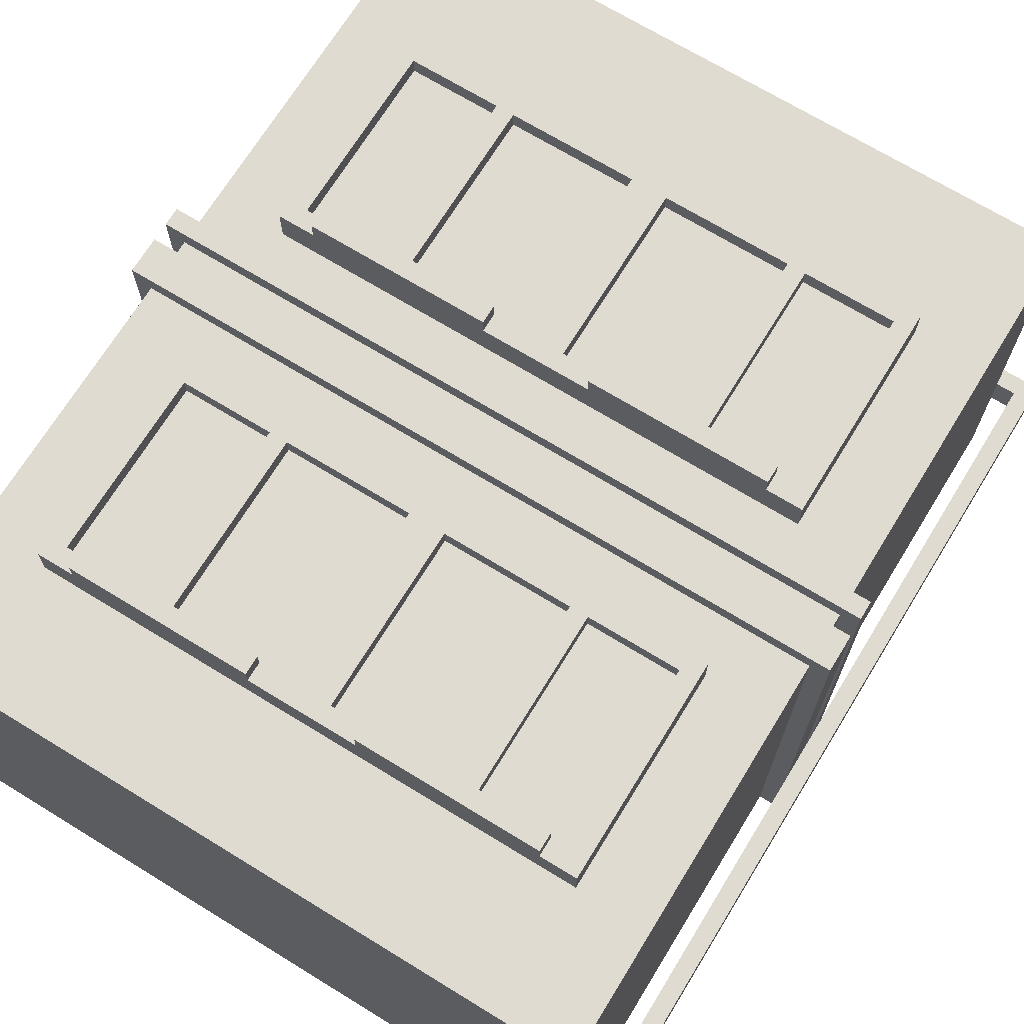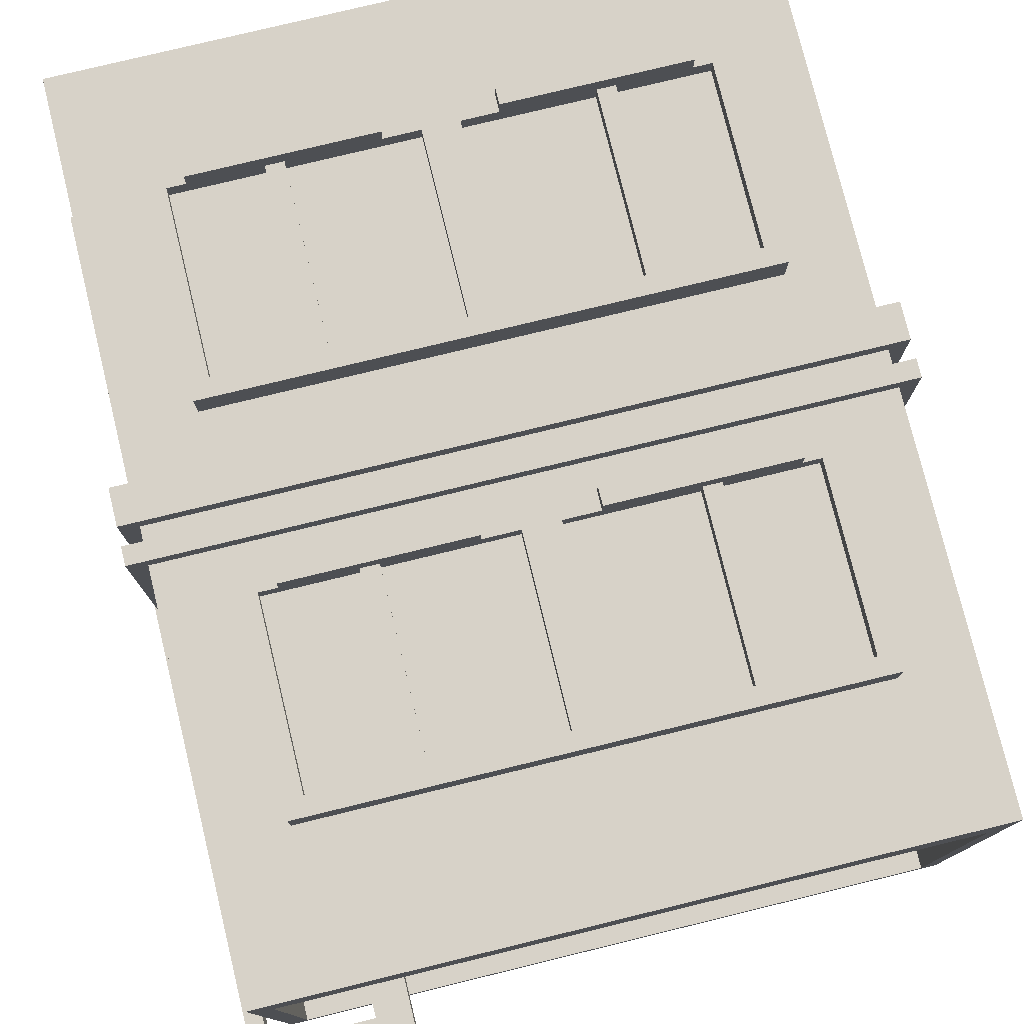
<metadata>
{"format":"obj","ext":"obj","renderer":"f3d","projection":"perspective","resolution":1024,"background":"white","views":[{"elev":69.9,"azim":31.5,"up":"+Z"},{"elev":77.4,"azim":166.3,"up":"+Z"}]}
</metadata>
<code>
g house5
v -20 0 -5
v -20 0 -6
v -20 0 -8
v -20 0 -9
v -20 12 -6
v -20 12 -8
v -20 13 -6
v -20 13 -8
v -20 17 2
v -20 17 -5
v -20 18 1
v -20 18 -5
v -20 22 13
v -20 22 2
v -20 22 1
v -20 22 -5
v -20 22 -6
v -20 22 -8
v -20 22 -9
v -20 22 -15
v -20 24 13
v -20 24 -15
v -20 25 13
v -20 25 -15
v -20 26 13
v -20 26 -15
v -19 0 12
v -19 0 -5
v -19 0 -6
v -19 0 -8
v -19 0 -9
v -19 0 -14
v -19 12 -6
v -19 12 -8
v -19 13 -6
v -19 13 -8
v -19 17 2
v -19 17 -5
v -19 18 1
v -19 18 -5
v -19 22 12
v -19 22 2
v -19 22 1
v -19 22 -5
v -19 22 -6
v -19 22 -8
v -19 22 -9
v -19 22 -14
v -19 24 12
v -19 24 -14
v -19 25 12
v -19 25 -14
v -19 26 12
v -19 26 -14
v -19 44 12
v -19 44 -14
v -19 48 12
v -19 48 -14
v -15 7 14
v -15 7 12
v -15 18 14
v -15 18 12
v -15 19 14
v -15 19 12
v -15 28 14
v -15 28 12
v -15 39 14
v -15 39 12
v -15 40 14
v -15 40 12
v -13 7 15
v -13 7 14
v -13 8 15
v -13 8 14
v -13 28 15
v -13 28 14
v -13 29 15
v -13 29 14
v -9 8 14
v -9 8 13
v -9 18 14
v -9 18 13
v -9 29 14
v -9 29 13
v -9 39 14
v -9 39 13
v -1 8 14
v -1 8 13
v -1 18 14
v -1 18 13
v -1 29 14
v -1 29 13
v -1 39 14
v -1 39 13
v 3 7 15
v 3 7 14
v 3 8 15
v 3 8 14
v 3 28 15
v 3 28 14
v 3 29 15
v 3 29 14
v 4 45 4
v 4 45 -1
v 4 46 4
v 4 46 -1
v 5 46 3
v 5 46 -0
v 5 47 3
v 5 47 -0
v 8 8 14
v 8 8 13
v 8 18 14
v 8 18 13
v 8 29 14
v 8 29 13
v 8 39 14
v 8 39 13
v 10 46 3
v 10 46 -0
v 10 47 3
v 10 47 -0
v 12 45 -8
v 12 45 -10
v 12 50 -8
v 12 50 -10
v 14 8 14
v 14 8 13
v 14 18 14
v 14 18 13
v 14 29 14
v 14 29 13
v 14 39 14
v 14 39 13
v 18 45 8
v 18 45 -13
v 18 48 8
v 18 48 -13
v 20 0 -8
v 20 0 -10
v 20 22 -8
v 20 22 -10
v 20 24 -8
v 20 24 -10
v 20 25 -8
v 20 25 -10
v 20 26 -8
v 20 26 -10
v 20 49 -8
v 20 49 -10
v -19 22 -14
v -19 22 -15
v -19 24 -14
v -19 24 -15
v -19 25 -14
v -19 25 -15
v -19 26 -14
v -19 26 -15
v -18 45 8
v -18 45 -13
v -18 48 8
v -18 48 -13
v -14 8 14
v -14 8 13
v -14 18 14
v -14 18 13
v -14 29 14
v -14 29 13
v -14 39 14
v -14 39 13
v -8 8 14
v -8 8 13
v -8 18 14
v -8 18 13
v -8 29 14
v -8 29 13
v -8 39 14
v -8 39 13
v -3 7 15
v -3 7 14
v -3 8 15
v -3 8 14
v -3 28 15
v -3 28 14
v -3 29 15
v -3 29 14
v 1 8 14
v 1 8 13
v 1 18 14
v 1 18 13
v 1 29 14
v 1 29 13
v 1 39 14
v 1 39 13
v 9 8 14
v 9 8 13
v 9 18 14
v 9 18 13
v 9 29 14
v 9 29 13
v 9 39 14
v 9 39 13
v 9 46 3
v 9 46 -0
v 9 47 3
v 9 47 -0
v 13 7 15
v 13 7 14
v 13 8 15
v 13 8 14
v 13 28 15
v 13 28 14
v 13 29 15
v 13 29 14
v 14 45 -8
v 14 45 -10
v 14 46 3
v 14 46 -0
v 14 47 3
v 14 47 -0
v 14 49 -8
v 14 49 -10
v 15 7 14
v 15 7 12
v 15 18 14
v 15 18 12
v 15 19 14
v 15 19 12
v 15 28 14
v 15 28 12
v 15 39 14
v 15 39 12
v 15 40 14
v 15 40 12
v 15 45 4
v 15 45 -1
v 15 46 4
v 15 46 -1
v 19 0 12
v 19 0 -14
v 19 22 12
v 19 22 -14
v 19 24 12
v 19 24 -14
v 19 25 12
v 19 25 -14
v 19 26 12
v 19 26 -14
v 19 44 12
v 19 44 -14
v 19 48 12
v 19 48 -14
v 20 22 13
v 20 22 -8
v 20 22 -10
v 20 22 -14
v 20 24 13
v 20 24 -8
v 20 24 -10
v 20 24 -14
v 20 25 13
v 20 25 -8
v 20 25 -10
v 20 25 -14
v 20 26 13
v 20 26 -8
v 20 26 -10
v 20 26 -14
v 21 0 -8
v 21 0 -10
v 21 50 -8
v 21 50 -10
v -13 7 15
v -13 8 15
v -13 28 15
v -13 29 15
v -3 7 15
v -3 8 15
v -3 28 15
v -3 29 15
v 3 7 15
v 3 8 15
v 3 28 15
v 3 29 15
v 13 7 15
v 13 8 15
v 13 28 15
v 13 29 15
v -15 7 14
v -15 18 14
v -15 19 14
v -15 28 14
v -15 39 14
v -15 40 14
v -14 8 14
v -14 18 14
v -14 29 14
v -14 39 14
v -13 7 14
v -13 8 14
v -13 28 14
v -13 29 14
v -9 8 14
v -9 18 14
v -9 29 14
v -9 39 14
v -8 8 14
v -8 18 14
v -8 29 14
v -8 39 14
v -3 7 14
v -3 8 14
v -3 28 14
v -3 29 14
v -1 7 14
v -1 8 14
v -1 18 14
v -1 28 14
v -1 29 14
v -1 39 14
v 1 7 14
v 1 8 14
v 1 18 14
v 1 28 14
v 1 29 14
v 1 39 14
v 3 7 14
v 3 8 14
v 3 28 14
v 3 29 14
v 8 8 14
v 8 18 14
v 8 29 14
v 8 39 14
v 9 8 14
v 9 18 14
v 9 29 14
v 9 39 14
v 13 7 14
v 13 8 14
v 13 28 14
v 13 29 14
v 14 8 14
v 14 18 14
v 14 29 14
v 14 39 14
v 15 7 14
v 15 18 14
v 15 19 14
v 15 28 14
v 15 39 14
v 15 40 14
v -20 22 13
v -20 24 13
v -20 25 13
v -20 26 13
v -14 8 13
v -14 18 13
v -14 29 13
v -14 39 13
v -9 8 13
v -9 18 13
v -9 29 13
v -9 39 13
v -8 8 13
v -8 18 13
v -8 29 13
v -8 39 13
v -3 8 13
v -3 18 13
v -3 29 13
v -3 39 13
v -1 8 13
v -1 18 13
v -1 29 13
v -1 39 13
v 1 8 13
v 1 18 13
v 1 29 13
v 1 39 13
v 3 8 13
v 3 18 13
v 3 29 13
v 3 39 13
v 8 8 13
v 8 18 13
v 8 29 13
v 8 39 13
v 9 8 13
v 9 18 13
v 9 29 13
v 9 39 13
v 14 8 13
v 14 18 13
v 14 29 13
v 14 39 13
v 20 22 13
v 20 24 13
v 20 25 13
v 20 26 13
v -19 0 12
v -19 22 12
v -19 24 12
v -19 25 12
v -19 26 12
v -19 44 12
v -19 48 12
v -18 0 12
v -18 22 12
v -18 24 12
v -18 25 12
v -18 26 12
v -18 44 12
v -15 7 12
v -15 18 12
v -15 19 12
v -15 28 12
v -15 39 12
v -15 40 12
v 15 7 12
v 15 18 12
v 15 19 12
v 15 28 12
v 15 39 12
v 15 40 12
v 18 0 12
v 18 22 12
v 18 24 12
v 18 25 12
v 18 26 12
v 18 44 12
v 19 0 12
v 19 22 12
v 19 24 12
v 19 25 12
v 19 26 12
v 19 44 12
v 19 48 12
v 4 45 4
v 4 46 4
v 15 45 4
v 15 46 4
v 5 46 3
v 5 47 3
v 9 46 3
v 9 47 3
v 10 46 3
v 10 47 3
v 14 46 3
v 14 47 3
v -20 17 2
v -20 22 2
v -19 17 2
v -19 22 2
v -20 0 -5
v -20 17 -5
v -20 18 -5
v -20 22 -5
v -19 0 -5
v -19 17 -5
v -19 18 -5
v -19 22 -5
v -20 0 -8
v -20 12 -8
v -20 13 -8
v -20 22 -8
v -19 0 -8
v -19 12 -8
v -19 13 -8
v -19 22 -8
v 12 45 -8
v 12 50 -8
v 14 45 -8
v 14 49 -8
v 20 0 -8
v 20 22 -8
v 20 24 -8
v 20 25 -8
v 20 26 -8
v 20 49 -8
v 21 0 -8
v 21 50 -8
v -18 45 -13
v -18 48 -13
v 18 45 -13
v 18 48 -13
v -18 45 8
v -18 48 8
v 18 45 8
v 18 48 8
v -20 18 1
v -20 22 1
v -19 18 1
v -19 22 1
v 5 46 -0
v 5 47 -0
v 9 46 -0
v 9 47 -0
v 10 46 -0
v 10 47 -0
v 14 46 -0
v 14 47 -0
v 4 45 -1
v 4 46 -1
v 15 45 -1
v 15 46 -1
v -20 0 -6
v -20 12 -6
v -20 13 -6
v -20 22 -6
v -19 0 -6
v -19 12 -6
v -19 13 -6
v -19 22 -6
v -20 0 -9
v -20 22 -9
v -19 0 -9
v -19 22 -9
v 12 45 -10
v 12 50 -10
v 14 45 -10
v 14 49 -10
v 20 0 -10
v 20 22 -10
v 20 24 -10
v 20 25 -10
v 20 26 -10
v 20 49 -10
v 21 0 -10
v 21 50 -10
v -19 0 -14
v -19 22 -14
v -19 24 -14
v -19 25 -14
v -19 26 -14
v -19 44 -14
v -19 48 -14
v 19 0 -14
v 19 22 -14
v 19 24 -14
v 19 25 -14
v 19 26 -14
v 19 44 -14
v 19 48 -14
v 20 22 -14
v 20 24 -14
v 20 25 -14
v 20 26 -14
v -20 22 -15
v -20 24 -15
v -20 25 -15
v -20 26 -15
v -19 22 -15
v -19 24 -15
v -19 25 -15
v -19 26 -15
v -19 0 12
v -18 0 12
v 18 0 12
v 19 0 12
v -20 0 -5
v -19 0 -5
v -20 0 -6
v -19 0 -6
v -20 0 -8
v -19 0 -8
v 20 0 -8
v 21 0 -8
v -20 0 -9
v -19 0 -9
v 20 0 -10
v 21 0 -10
v -18 0 -13
v 18 0 -13
v -19 0 -14
v 19 0 -14
v -13 7 15
v -3 7 15
v 3 7 15
v 13 7 15
v -15 7 14
v -13 7 14
v -3 7 14
v -1 7 14
v 1 7 14
v 3 7 14
v 13 7 14
v 15 7 14
v -1 7 13
v 1 7 13
v -15 7 12
v 15 7 12
v -20 12 -6
v -19 12 -6
v -20 12 -8
v -19 12 -8
v -20 17 2
v -19 17 2
v -20 17 -5
v -19 17 -5
v -14 18 14
v -9 18 14
v -8 18 14
v -1 18 14
v 1 18 14
v 8 18 14
v 9 18 14
v 14 18 14
v -14 18 13
v -9 18 13
v -8 18 13
v -3 18 13
v -1 18 13
v 1 18 13
v 3 18 13
v 8 18 13
v 9 18 13
v 14 18 13
v -20 22 13
v 20 22 13
v -19 22 12
v -18 22 12
v 18 22 12
v 19 22 12
v -20 22 2
v -19 22 2
v -20 22 1
v -19 22 1
v -20 22 -5
v -19 22 -5
v -20 22 -6
v -19 22 -6
v -20 22 -8
v -19 22 -8
v 20 22 -8
v -20 22 -9
v -19 22 -9
v 20 22 -10
v -19 22 -14
v 19 22 -14
v 20 22 -14
v -20 22 -15
v -19 22 -15
v -20 25 13
v 20 25 13
v -19 25 12
v -18 25 12
v 18 25 12
v 19 25 12
v 20 25 -8
v 20 25 -10
v -19 25 -14
v 19 25 -14
v 20 25 -14
v -20 25 -15
v -19 25 -15
v -13 28 15
v -3 28 15
v 3 28 15
v 13 28 15
v -15 28 14
v -13 28 14
v -3 28 14
v -1 28 14
v 1 28 14
v 3 28 14
v 13 28 14
v 15 28 14
v -1 28 13
v 1 28 13
v -15 28 12
v 15 28 12
v -14 39 14
v -9 39 14
v -8 39 14
v -1 39 14
v 1 39 14
v 8 39 14
v 9 39 14
v 14 39 14
v -14 39 13
v -9 39 13
v -8 39 13
v -3 39 13
v -1 39 13
v 1 39 13
v 3 39 13
v 8 39 13
v 9 39 13
v 14 39 13
v 14 49 -8
v 20 49 -8
v 14 49 -10
v 20 49 -10
v -13 8 15
v -3 8 15
v 3 8 15
v 13 8 15
v -14 8 14
v -13 8 14
v -9 8 14
v -8 8 14
v -3 8 14
v -1 8 14
v 1 8 14
v 3 8 14
v 8 8 14
v 9 8 14
v 13 8 14
v 14 8 14
v -14 8 13
v -9 8 13
v -8 8 13
v -3 8 13
v -1 8 13
v 1 8 13
v 3 8 13
v 8 8 13
v 9 8 13
v 14 8 13
v -20 13 -6
v -19 13 -6
v -20 13 -8
v -19 13 -8
v -20 18 1
v -19 18 1
v -20 18 -5
v -19 18 -5
v -15 19 14
v 15 19 14
v -15 19 12
v 15 19 12
v -20 24 13
v 20 24 13
v -19 24 12
v -18 24 12
v 18 24 12
v 19 24 12
v 20 24 -8
v 20 24 -10
v -19 24 -14
v 19 24 -14
v 20 24 -14
v -20 24 -15
v -19 24 -15
v -20 26 13
v 20 26 13
v -19 26 12
v -18 26 12
v 18 26 12
v 19 26 12
v 20 26 -8
v 20 26 -10
v -19 26 -14
v 19 26 -14
v 20 26 -14
v -20 26 -15
v -19 26 -15
v -13 29 15
v -3 29 15
v 3 29 15
v 13 29 15
v -14 29 14
v -13 29 14
v -9 29 14
v -8 29 14
v -3 29 14
v -1 29 14
v 1 29 14
v 3 29 14
v 8 29 14
v 9 29 14
v 13 29 14
v 14 29 14
v -14 29 13
v -9 29 13
v -8 29 13
v -3 29 13
v -1 29 13
v 1 29 13
v 3 29 13
v 8 29 13
v 9 29 13
v 14 29 13
v -15 40 14
v 15 40 14
v -15 40 12
v 15 40 12
v -18 45 8
v 18 45 8
v 4 45 4
v 15 45 4
v 4 45 -1
v 15 45 -1
v 12 45 -8
v 14 45 -8
v 12 45 -10
v 14 45 -10
v -18 45 -13
v 18 45 -13
v 4 46 4
v 15 46 4
v 5 46 3
v 9 46 3
v 10 46 3
v 14 46 3
v 5 46 -0
v 9 46 -0
v 10 46 -0
v 14 46 -0
v 4 46 -1
v 15 46 -1
v 5 47 3
v 9 47 3
v 10 47 3
v 14 47 3
v 5 47 -0
v 9 47 -0
v 10 47 -0
v 14 47 -0
v -19 48 12
v 19 48 12
v -18 48 8
v 18 48 8
v -18 48 -13
v 18 48 -13
v -19 48 -14
v 19 48 -14
v 12 50 -8
v 21 50 -8
v 12 50 -10
v 21 50 -10
f 5 2 1
f 6 4 3
f 7 5 1
f 7 6 5
f 8 4 6
f 8 6 7
f 10 7 1
f 11 10 9
f 12 7 10
f 12 10 11
f 14 11 9
f 15 11 14
f 16 7 12
f 17 7 16
f 18 4 8
f 19 4 18
f 21 17 16
f 21 20 19
f 21 19 18
f 21 18 17
f 21 15 14
f 21 16 15
f 21 14 13
f 22 20 21
f 25 24 23
f 26 24 25
f 33 30 29
f 34 30 33
f 37 28 27
f 38 28 37
f 41 37 27
f 42 37 41
f 43 40 39
f 44 40 43
f 45 36 35
f 46 36 45
f 47 32 31
f 48 32 47
f 51 50 49
f 52 50 51
f 55 54 53
f 56 54 55
f 57 56 55
f 58 56 57
f 61 60 59
f 62 60 61
f 63 62 61
f 64 62 63
f 67 66 65
f 68 66 67
f 69 68 67
f 70 68 69
f 73 72 71
f 74 72 73
f 77 76 75
f 78 76 77
f 81 80 79
f 82 80 81
f 85 84 83
f 86 84 85
f 89 88 87
f 90 88 89
f 93 92 91
f 94 92 93
f 97 96 95
f 98 96 97
f 101 100 99
f 102 100 101
f 105 104 103
f 106 104 105
f 109 108 107
f 110 108 109
f 113 112 111
f 114 112 113
f 117 116 115
f 118 116 117
f 121 120 119
f 122 120 121
f 125 124 123
f 126 124 125
f 129 128 127
f 130 128 129
f 133 132 131
f 134 132 133
f 137 136 135
f 138 136 137
f 141 140 139
f 142 140 141
f 145 144 143
f 146 144 145
f 149 148 147
f 150 148 149
f 151 152 153
f 153 152 154
f 155 156 157
f 157 156 158
f 159 160 161
f 161 160 162
f 163 164 165
f 165 164 166
f 167 168 169
f 169 168 170
f 171 172 173
f 173 172 174
f 175 176 177
f 177 176 178
f 179 180 181
f 181 180 182
f 183 184 185
f 185 184 186
f 187 188 189
f 189 188 190
f 191 192 193
f 193 192 194
f 195 196 197
f 197 196 198
f 199 200 201
f 201 200 202
f 203 204 205
f 205 204 206
f 207 208 209
f 209 208 210
f 211 212 213
f 213 212 214
f 217 218 219
f 219 218 220
f 215 216 221
f 221 216 222
f 223 224 225
f 225 224 226
f 225 226 227
f 227 226 228
f 229 230 231
f 231 230 232
f 231 232 233
f 233 232 234
f 235 236 237
f 237 236 238
f 239 240 241
f 241 240 242
f 243 244 245
f 245 244 246
f 247 248 249
f 249 248 250
f 249 250 251
f 251 250 252
f 253 254 257
f 257 254 258
f 255 256 259
f 259 256 260
f 261 262 265
f 265 262 266
f 263 264 267
f 267 264 268
f 269 270 271
f 271 270 272
f 277 274 273
f 278 274 277
f 279 276 275
f 280 276 279
f 285 282 281
f 286 282 285
f 287 284 283
f 288 284 287
f 295 290 289
f 296 291 290
f 296 290 295
f 297 293 292
f 298 294 293
f 298 293 297
f 299 295 289
f 300 295 299
f 301 297 292
f 302 297 301
f 304 291 296
f 306 294 298
f 307 304 303
f 308 291 304
f 308 304 307
f 309 306 305
f 310 294 306
f 310 306 309
f 315 312 311
f 316 312 315
f 317 291 308
f 318 314 313
f 319 314 318
f 320 294 310
f 321 316 315
f 321 317 316
f 322 317 321
f 323 291 317
f 323 317 322
f 324 320 319
f 324 319 318
f 325 320 324
f 326 294 320
f 326 320 325
f 327 322 321
f 328 322 327
f 329 325 324
f 330 325 329
f 332 291 323
f 334 294 326
f 335 332 331
f 336 291 332
f 336 332 335
f 337 334 333
f 338 294 334
f 338 334 337
f 343 340 339
f 344 291 336
f 345 342 341
f 346 294 338
f 347 343 339
f 347 344 343
f 348 291 344
f 348 344 347
f 349 291 348
f 350 346 345
f 350 345 341
f 351 294 346
f 351 346 350
f 352 294 351
f 361 358 357
f 362 358 361
f 363 360 359
f 364 360 363
f 369 366 365
f 370 366 369
f 371 368 367
f 372 368 371
f 373 370 369
f 374 370 373
f 375 372 371
f 376 372 375
f 381 378 377
f 382 378 381
f 383 380 379
f 384 380 383
f 385 382 381
f 386 382 385
f 387 384 383
f 388 384 387
f 393 390 389
f 394 390 393
f 395 392 391
f 396 392 395
f 397 354 353
f 398 354 397
f 399 356 355
f 400 356 399
f 408 402 401
f 409 402 408
f 410 404 403
f 411 404 410
f 412 406 405
f 413 407 406
f 413 406 412
f 414 409 408
f 415 409 414
f 416 409 415
f 417 413 412
f 418 413 417
f 419 413 418
f 420 414 408
f 422 409 416
f 423 417 412
f 425 413 419
f 426 421 420
f 426 422 421
f 426 420 408
f 427 409 422
f 427 422 426
f 428 411 410
f 429 411 428
f 430 425 424
f 430 424 423
f 430 423 412
f 431 407 413
f 431 425 430
f 431 413 425
f 432 427 426
f 433 427 432
f 434 429 428
f 435 429 434
f 436 431 430
f 437 407 431
f 437 431 436
f 438 407 437
f 441 440 439
f 442 440 441
f 445 444 443
f 446 444 445
f 449 448 447
f 450 448 449
f 453 452 451
f 454 452 453
f 459 456 455
f 460 456 459
f 461 458 457
f 462 458 461
f 467 464 463
f 468 464 467
f 469 466 465
f 470 466 469
f 473 472 471
f 474 472 473
f 480 472 474
f 481 479 478
f 481 480 479
f 481 476 475
f 481 477 476
f 481 478 477
f 482 472 480
f 482 480 481
f 485 484 483
f 486 484 485
f 487 488 489
f 489 488 490
f 491 492 493
f 493 492 494
f 495 496 497
f 497 496 498
f 499 500 501
f 501 500 502
f 503 504 505
f 505 504 506
f 507 508 511
f 511 508 512
f 509 510 513
f 513 510 514
f 515 516 517
f 517 516 518
f 519 520 521
f 521 520 522
f 522 520 528
f 526 527 529
f 527 528 529
f 523 524 529
f 524 525 529
f 525 526 529
f 528 520 530
f 529 528 530
f 531 532 538
f 532 533 538
f 535 536 538
f 534 535 538
f 533 534 538
f 538 536 539
f 539 536 540
f 540 536 541
f 541 536 542
f 536 537 543
f 542 536 543
f 543 537 544
f 539 540 545
f 545 540 546
f 541 542 547
f 547 542 548
f 549 550 553
f 553 550 554
f 551 552 555
f 555 552 556
f 562 558 557
f 563 562 561
f 564 558 562
f 564 562 563
f 566 558 564
f 569 566 565
f 570 558 566
f 570 566 569
f 571 568 567
f 572 568 571
f 573 559 558
f 573 558 570
f 574 560 559
f 574 559 573
f 575 573 570
f 575 574 573
f 576 560 574
f 576 574 575
f 582 578 577
f 583 578 582
f 586 580 579
f 587 580 586
f 589 585 584
f 589 582 581
f 589 583 582
f 589 584 583
f 590 588 587
f 590 585 589
f 590 587 586
f 590 586 585
f 591 589 581
f 591 590 589
f 592 588 590
f 592 590 591
f 595 594 593
f 596 594 595
f 599 598 597
f 600 598 599
f 609 602 601
f 610 602 609
f 611 604 603
f 612 604 611
f 613 604 612
f 614 606 605
f 615 606 614
f 616 606 615
f 617 608 607
f 618 608 617
f 621 620 619
f 622 620 621
f 623 620 622
f 624 620 623
f 625 621 619
f 626 621 625
f 629 628 627
f 630 628 629
f 633 632 631
f 634 632 633
f 635 620 624
f 638 635 624
f 639 637 636
f 640 638 624
f 641 638 640
f 642 639 636
f 643 639 642
f 646 645 644
f 647 645 646
f 648 645 647
f 649 645 648
f 650 645 649
f 651 650 649
f 652 646 644
f 653 651 649
f 654 651 653
f 655 652 644
f 656 652 655
f 662 658 657
f 663 658 662
f 666 660 659
f 667 660 666
f 669 665 664
f 669 662 661
f 669 663 662
f 669 664 663
f 670 668 667
f 670 665 669
f 670 667 666
f 670 666 665
f 671 669 661
f 671 670 669
f 672 668 670
f 672 670 671
f 681 674 673
f 682 674 681
f 683 676 675
f 684 676 683
f 685 676 684
f 686 678 677
f 687 678 686
f 688 678 687
f 689 680 679
f 690 680 689
f 693 692 691
f 694 692 693
f 695 696 700
f 700 696 701
f 701 696 702
f 702 696 703
f 697 698 706
f 706 698 707
f 707 698 708
f 708 698 709
f 699 700 711
f 700 701 711
f 711 701 712
f 703 704 713
f 702 703 713
f 713 704 714
f 714 704 715
f 706 707 716
f 705 706 716
f 716 707 717
f 717 707 718
f 709 710 719
f 708 709 719
f 719 710 720
f 721 722 723
f 723 722 724
f 725 726 727
f 727 726 728
f 729 730 731
f 731 730 732
f 733 734 735
f 735 734 736
f 736 734 737
f 737 734 738
f 738 734 739
f 738 739 740
f 733 735 741
f 738 740 742
f 742 740 743
f 733 741 744
f 744 741 745
f 746 747 748
f 748 747 749
f 749 747 750
f 750 747 751
f 751 747 752
f 751 752 753
f 746 748 754
f 751 753 755
f 755 753 756
f 746 754 757
f 757 754 758
f 759 760 764
f 764 760 765
f 765 760 766
f 766 760 767
f 761 762 770
f 770 762 771
f 771 762 772
f 772 762 773
f 763 764 775
f 764 765 775
f 775 765 776
f 767 768 777
f 766 767 777
f 777 768 778
f 778 768 779
f 770 771 780
f 769 770 780
f 780 771 781
f 781 771 782
f 773 774 783
f 772 773 783
f 783 774 784
f 785 786 787
f 787 786 788
f 789 790 791
f 791 790 792
f 789 791 793
f 792 790 794
f 793 794 795
f 795 794 796
f 793 795 797
f 796 794 798
f 789 793 799
f 797 798 799
f 793 797 799
f 798 794 800
f 799 798 800
f 794 790 800
f 801 802 803
f 803 802 804
f 804 802 805
f 805 802 806
f 801 803 807
f 804 805 808
f 808 805 809
f 806 802 810
f 808 809 811
f 809 810 811
f 801 807 811
f 807 808 811
f 810 802 812
f 811 810 812
f 813 814 817
f 817 814 818
f 815 816 819
f 819 816 820
f 821 822 823
f 823 822 824
f 821 823 825
f 824 822 826
f 821 825 827
f 825 826 827
f 826 822 828
f 827 826 828
f 829 830 831
f 831 830 832

</code>
